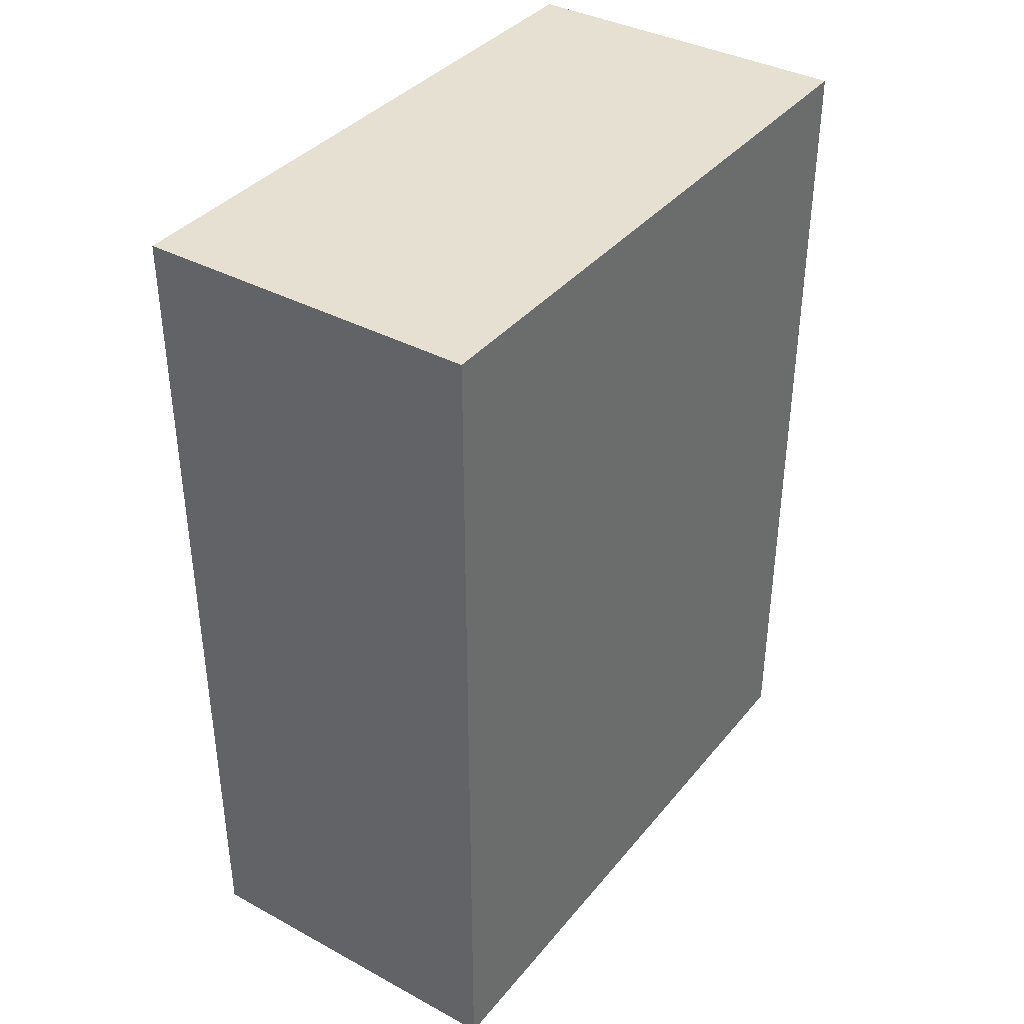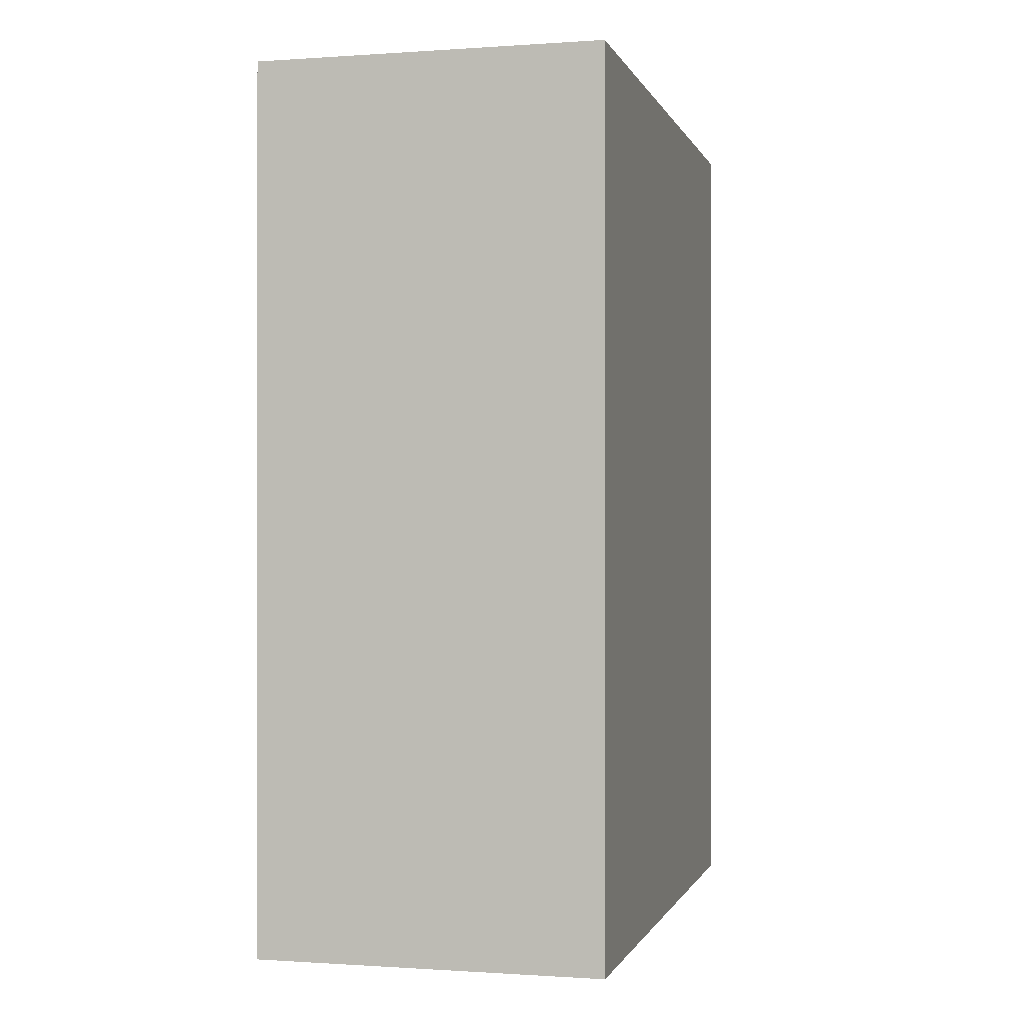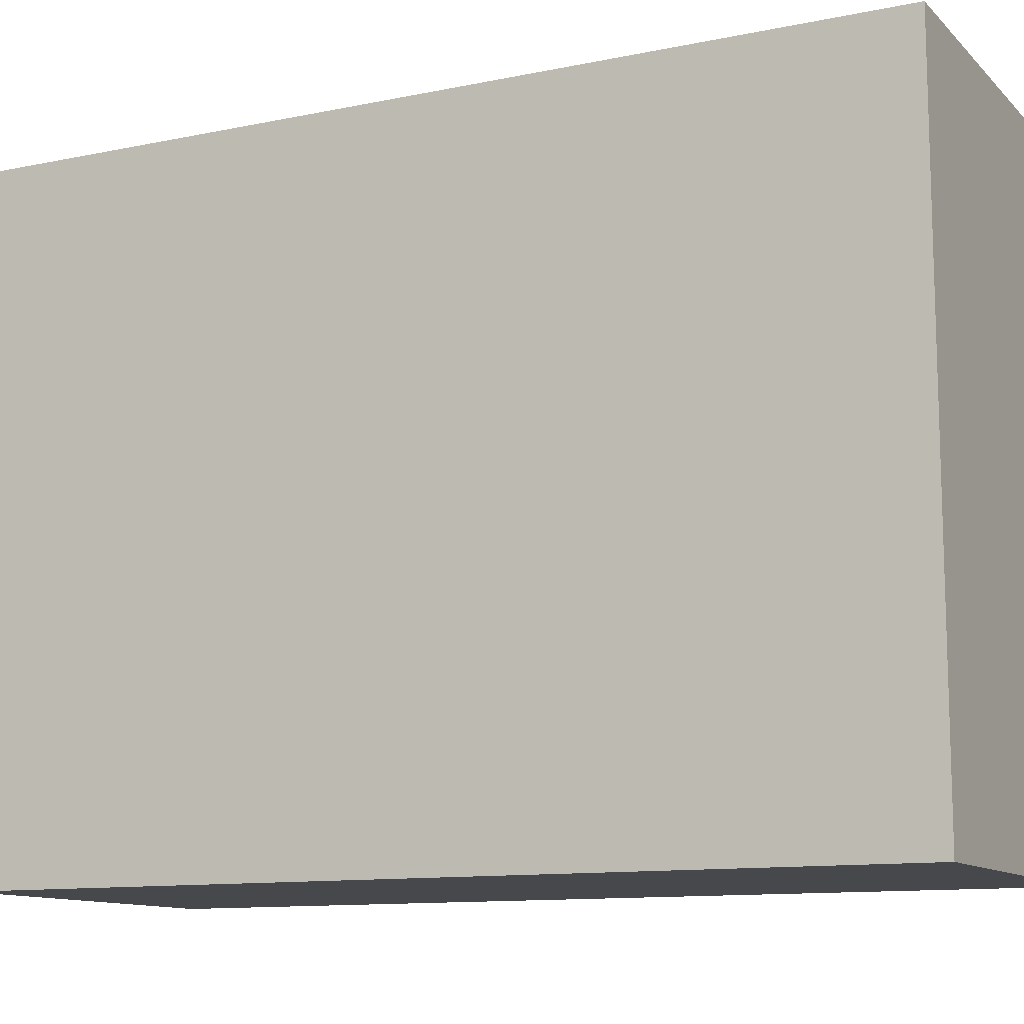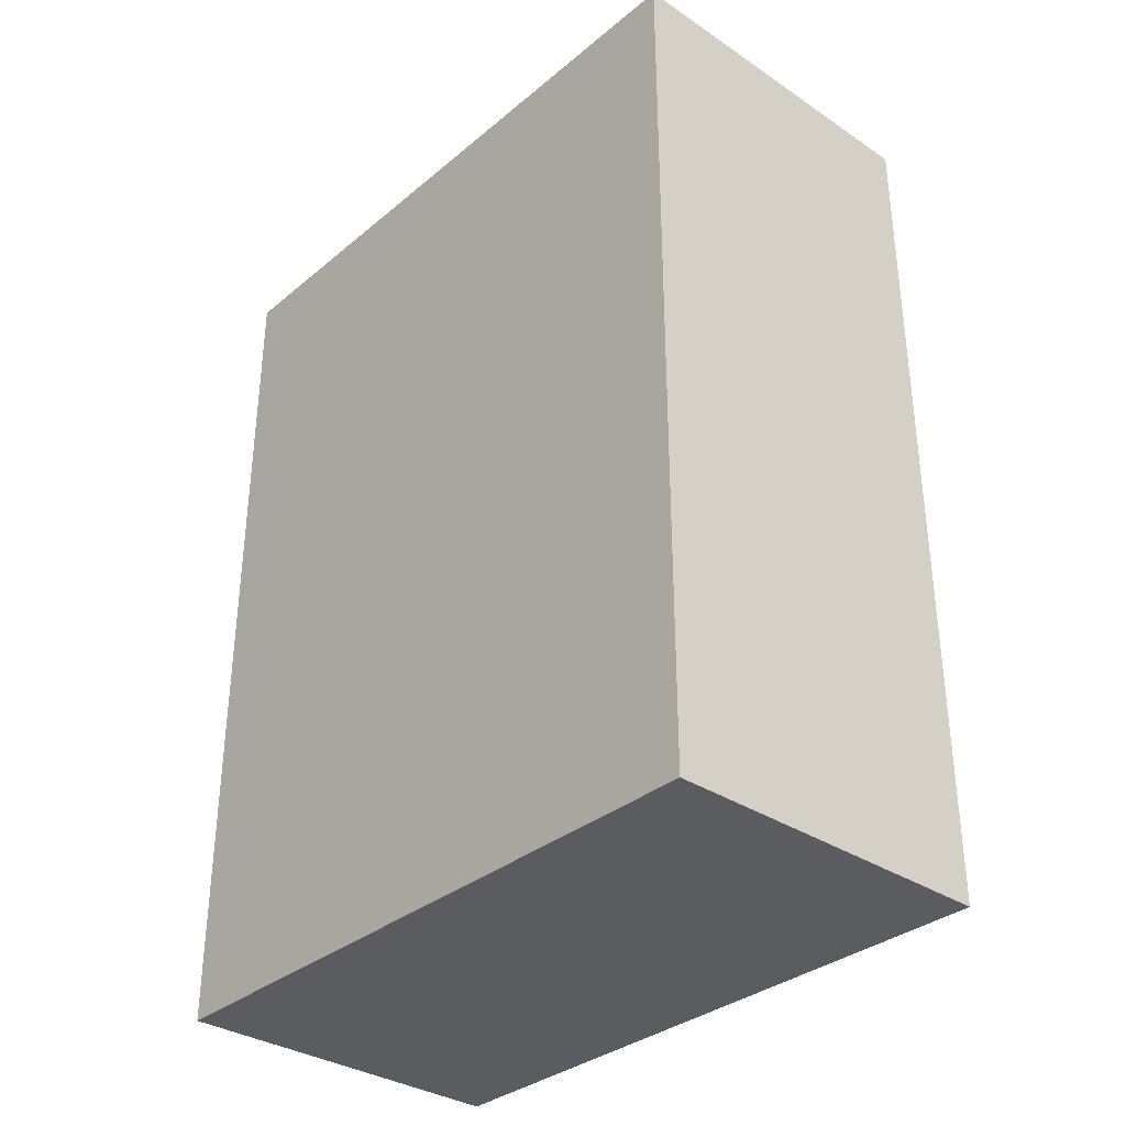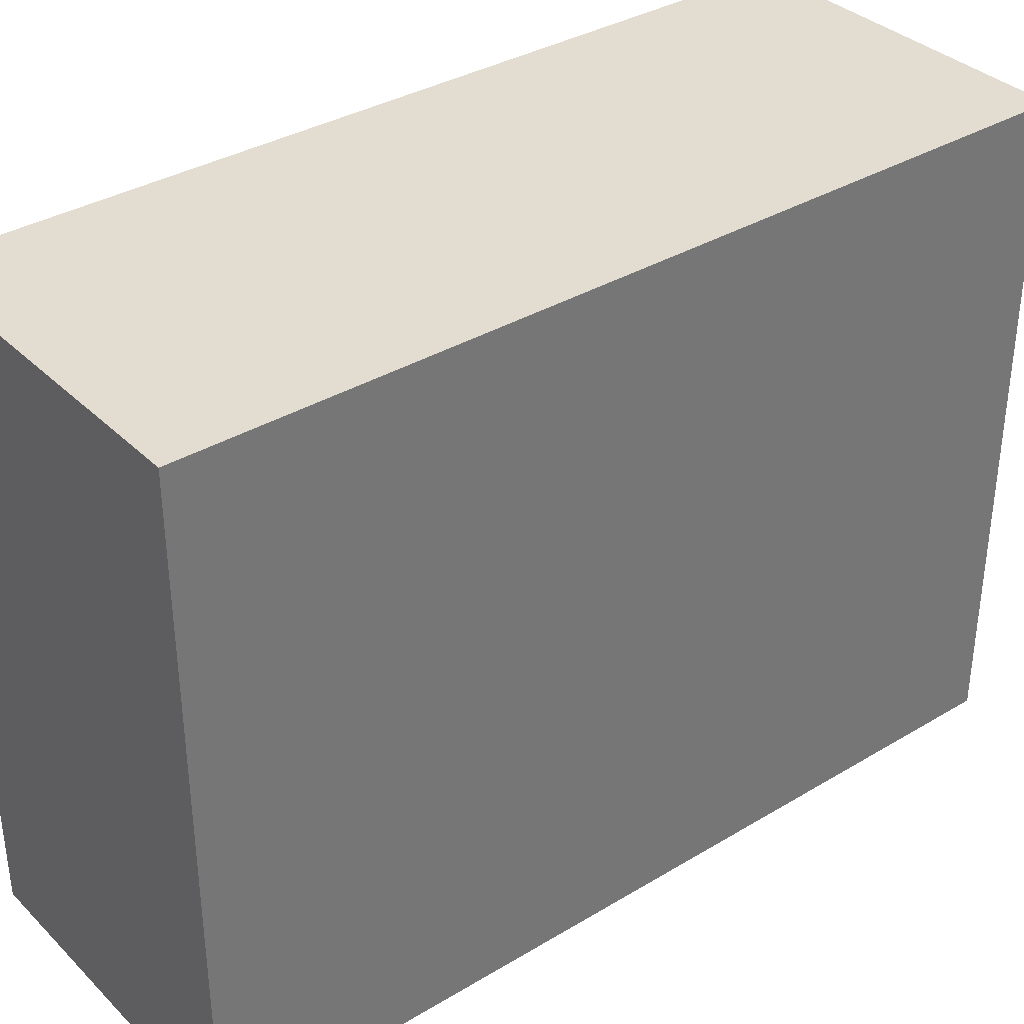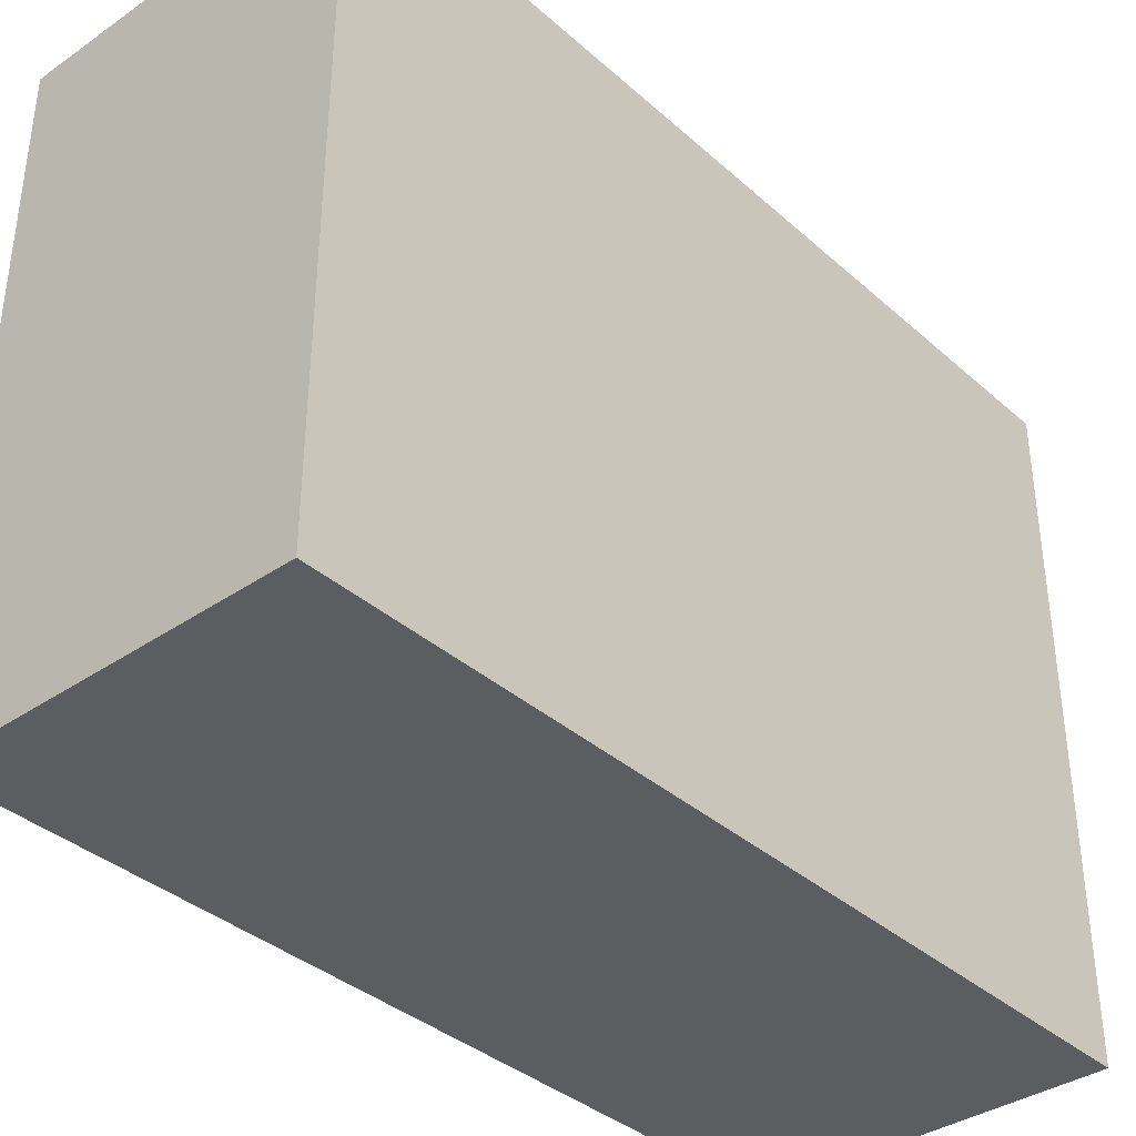
<metadata>
{"format":"obj","ext":"obj","renderer":"f3d","projection":"perspective","resolution":1024,"background":"white","views":[{"elev":37.7,"azim":-145.5,"up":"+Y"},{"elev":-0.5,"azim":-165.6,"up":"+Y"},{"elev":-11.6,"azim":116.5,"up":"+Z"},{"elev":-33.9,"azim":138.0,"up":"+Y"},{"elev":35.4,"azim":51.6,"up":"+Z"},{"elev":-37.0,"azim":-138.5,"up":"+Z"}]}
</metadata>
<code>
o
v -0.2 0 3.2
v -0.2 0 -3.2
v -0.2 8.6 3.2
v -0.2 8.6 -3.2
v 3.2 0 3.2
v 3.2 0 -3.2
v 3.2 1.3 2.7
v 3.2 1.3 2.1
v 3.2 1.3 1.5
v 3.2 1.3 0.9
v 3.2 1.3 0.3
v 3.2 1.3 -0.3
v 3.2 1.3 -0.9
v 3.2 1.3 -1.5
v 3.2 1.3 -2.1
v 3.2 1.3 -2.7
v 3.2 1.9 2.7
v 3.2 1.9 2.1
v 3.2 1.9 1.5
v 3.2 1.9 0.9
v 3.2 1.9 0.3
v 3.2 1.9 -0.3
v 3.2 1.9 -0.9
v 3.2 1.9 -1.5
v 3.2 1.9 -2.1
v 3.2 1.9 -2.7
v 3.2 2.5 2.7
v 3.2 2.5 2.1
v 3.2 2.5 1.5
v 3.2 2.5 0.9
v 3.2 2.5 0.3
v 3.2 2.5 -0.3
v 3.2 2.5 -0.9
v 3.2 2.5 -1.5
v 3.2 2.5 -2.1
v 3.2 2.5 -2.7
v 3.2 3.1 2.7
v 3.2 3.1 2.1
v 3.2 3.1 1.5
v 3.2 3.1 0.9
v 3.2 3.1 0.3
v 3.2 3.1 -0.3
v 3.2 3.1 -0.9
v 3.2 3.1 -1.5
v 3.2 3.1 -2.1
v 3.2 3.1 -2.7
v 3.2 3.7 2.7
v 3.2 3.7 2.1
v 3.2 3.7 1.5
v 3.2 3.7 0.9
v 3.2 3.7 0.3
v 3.2 3.7 -0.3
v 3.2 3.7 -0.9
v 3.2 3.7 -1.5
v 3.2 3.7 -2.1
v 3.2 3.7 -2.7
v 3.2 4.3 2.7
v 3.2 4.3 2.1
v 3.2 4.3 1.5
v 3.2 4.3 0.9
v 3.2 4.3 0.3
v 3.2 4.3 -0.3
v 3.2 4.3 -0.9
v 3.2 4.3 -1.5
v 3.2 4.3 -2.1
v 3.2 4.3 -2.7
v 3.2 4.9 2.7
v 3.2 4.9 2.1
v 3.2 4.9 1.5
v 3.2 4.9 0.9
v 3.2 4.9 0.3
v 3.2 4.9 -0.3
v 3.2 4.9 -0.9
v 3.2 4.9 -1.5
v 3.2 4.9 -2.1
v 3.2 4.9 -2.7
v 3.2 5.5 2.7
v 3.2 5.5 2.1
v 3.2 5.5 1.5
v 3.2 5.5 0.9
v 3.2 5.5 0.3
v 3.2 5.5 -0.3
v 3.2 5.5 -0.9
v 3.2 5.5 -1.5
v 3.2 5.5 -2.1
v 3.2 5.5 -2.7
v 3.2 6.1 2.7
v 3.2 6.1 2.1
v 3.2 6.1 1.5
v 3.2 6.1 0.9
v 3.2 6.1 0.3
v 3.2 6.1 -0.3
v 3.2 6.1 -0.9
v 3.2 6.1 -1.5
v 3.2 6.1 -2.1
v 3.2 6.1 -2.7
v 3.2 6.7 2.7
v 3.2 6.7 2.1
v 3.2 6.7 1.5
v 3.2 6.7 0.9
v 3.2 6.7 0.3
v 3.2 6.7 -0.3
v 3.2 6.7 -0.9
v 3.2 6.7 -1.5
v 3.2 6.7 -2.1
v 3.2 6.7 -2.7
v 3.2 7.3 2.7
v 3.2 7.3 2.1
v 3.2 7.3 1.5
v 3.2 7.3 0.9
v 3.2 7.3 0.3
v 3.2 7.3 -0.3
v 3.2 7.3 -0.9
v 3.2 7.3 -1.5
v 3.2 7.3 -2.1
v 3.2 7.3 -2.7
v 3.2 7.9 2.7
v 3.2 7.9 2.1
v 3.2 7.9 1.5
v 3.2 7.9 0.9
v 3.2 7.9 0.3
v 3.2 7.9 -0.3
v 3.2 7.9 -0.9
v 3.2 7.9 -1.5
v 3.2 7.9 -2.1
v 3.2 7.9 -2.7
v 3.2 8.6 3.2
v 3.2 8.6 -3.2
v -0.2 0 3.2
v -0.2 8.6 3.2
v 3.2 0 3.2
v 3.2 8.6 3.2
v -0.2 0 -3.2
v -0.2 8.6 -3.2
v 3.2 0 -3.2
v 3.2 8.6 -3.2
v -0.2 0 3.2
v 3.2 0 3.2
v -0.2 0 -3.2
v 3.2 0 -3.2
v -0.2 8.6 3.2
v 3.2 8.6 3.2
v -0.2 8.6 -3.2
v 3.2 8.6 -3.2
f 3 2 1
f 4 2 3
f 5 6 7
f 7 6 8
f 8 6 9
f 9 6 10
f 10 6 11
f 11 6 12
f 12 6 13
f 13 6 14
f 14 6 15
f 15 6 16
f 5 7 17
f 7 8 17
f 8 9 18
f 17 8 18
f 9 10 19
f 18 9 19
f 10 11 20
f 19 10 20
f 11 12 21
f 20 11 21
f 12 13 22
f 21 12 22
f 13 14 23
f 22 13 23
f 14 15 24
f 23 14 24
f 15 16 25
f 24 15 25
f 16 6 26
f 25 16 26
f 24 25 27
f 23 24 27
f 25 26 27
f 22 23 27
f 21 22 27
f 20 21 27
f 19 20 27
f 18 19 27
f 17 18 27
f 5 17 27
f 27 26 28
f 28 26 29
f 29 26 30
f 30 26 31
f 31 26 32
f 32 26 33
f 33 26 34
f 34 26 35
f 26 6 36
f 35 26 36
f 5 27 37
f 27 28 37
f 28 29 38
f 37 28 38
f 29 30 39
f 38 29 39
f 30 31 40
f 39 30 40
f 31 32 41
f 40 31 41
f 32 33 42
f 41 32 42
f 33 34 43
f 42 33 43
f 34 35 44
f 43 34 44
f 35 36 45
f 44 35 45
f 36 6 46
f 45 36 46
f 42 43 47
f 44 45 47
f 45 46 47
f 41 42 47
f 40 41 47
f 39 40 47
f 38 39 47
f 37 38 47
f 5 37 47
f 43 44 47
f 47 46 48
f 48 46 49
f 49 46 50
f 50 46 51
f 51 46 52
f 52 46 53
f 53 46 54
f 54 46 55
f 46 6 56
f 55 46 56
f 5 47 57
f 47 48 57
f 48 49 58
f 57 48 58
f 49 50 59
f 58 49 59
f 50 51 60
f 59 50 60
f 51 52 61
f 60 51 61
f 52 53 62
f 61 52 62
f 53 54 63
f 62 53 63
f 54 55 64
f 63 54 64
f 55 56 65
f 64 55 65
f 56 6 66
f 65 56 66
f 62 63 67
f 64 65 67
f 65 66 67
f 61 62 67
f 60 61 67
f 59 60 67
f 58 59 67
f 57 58 67
f 5 57 67
f 63 64 67
f 67 66 68
f 68 66 69
f 69 66 70
f 70 66 71
f 71 66 72
f 72 66 73
f 73 66 74
f 74 66 75
f 66 6 76
f 75 66 76
f 5 67 77
f 67 68 77
f 68 69 78
f 77 68 78
f 69 70 79
f 78 69 79
f 70 71 80
f 79 70 80
f 71 72 81
f 80 71 81
f 72 73 82
f 81 72 82
f 73 74 83
f 82 73 83
f 74 75 84
f 83 74 84
f 75 76 85
f 84 75 85
f 76 6 86
f 85 76 86
f 82 83 87
f 84 85 87
f 85 86 87
f 81 82 87
f 80 81 87
f 79 80 87
f 78 79 87
f 77 78 87
f 5 77 87
f 83 84 87
f 87 86 88
f 88 86 89
f 89 86 90
f 90 86 91
f 91 86 92
f 92 86 93
f 93 86 94
f 94 86 95
f 86 6 96
f 95 86 96
f 5 87 97
f 87 88 97
f 88 89 98
f 97 88 98
f 89 90 99
f 98 89 99
f 90 91 100
f 99 90 100
f 91 92 101
f 100 91 101
f 92 93 102
f 101 92 102
f 93 94 103
f 102 93 103
f 94 95 104
f 103 94 104
f 95 96 105
f 104 95 105
f 96 6 106
f 105 96 106
f 102 103 107
f 104 105 107
f 105 106 107
f 101 102 107
f 100 101 107
f 99 100 107
f 98 99 107
f 97 98 107
f 5 97 107
f 103 104 107
f 107 106 108
f 108 106 109
f 109 106 110
f 110 106 111
f 111 106 112
f 112 106 113
f 113 106 114
f 114 106 115
f 106 6 116
f 115 106 116
f 5 107 117
f 107 108 117
f 108 109 118
f 117 108 118
f 109 110 119
f 118 109 119
f 110 111 120
f 119 110 120
f 111 112 121
f 120 111 121
f 112 113 122
f 121 112 122
f 113 114 123
f 122 113 123
f 114 115 124
f 123 114 124
f 115 116 125
f 124 115 125
f 116 6 126
f 125 116 126
f 122 123 127
f 124 125 127
f 125 126 127
f 121 122 127
f 120 121 127
f 119 120 127
f 118 119 127
f 117 118 127
f 5 117 127
f 123 124 127
f 126 6 128
f 127 126 128
f 131 130 129
f 132 130 131
f 133 134 135
f 135 134 136
f 139 138 137
f 140 138 139
f 141 142 143
f 143 142 144

</code>
